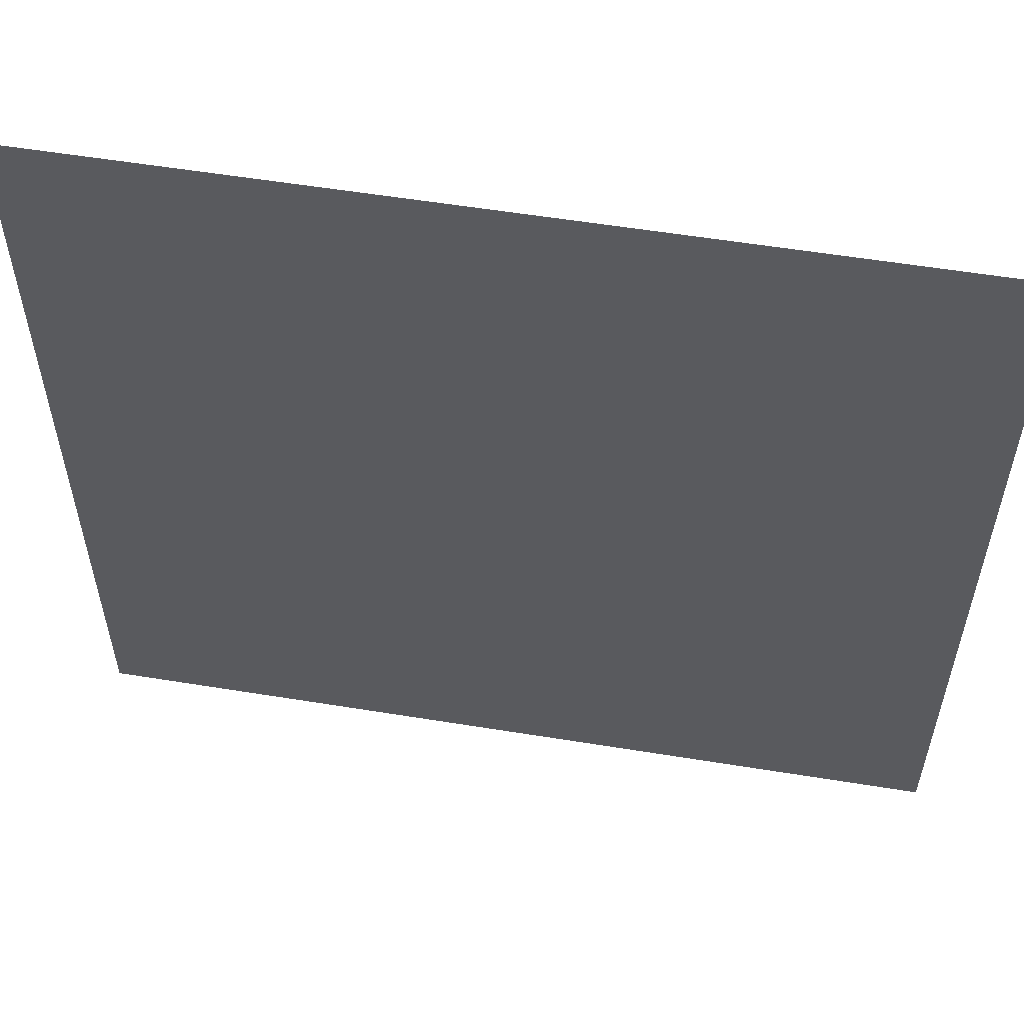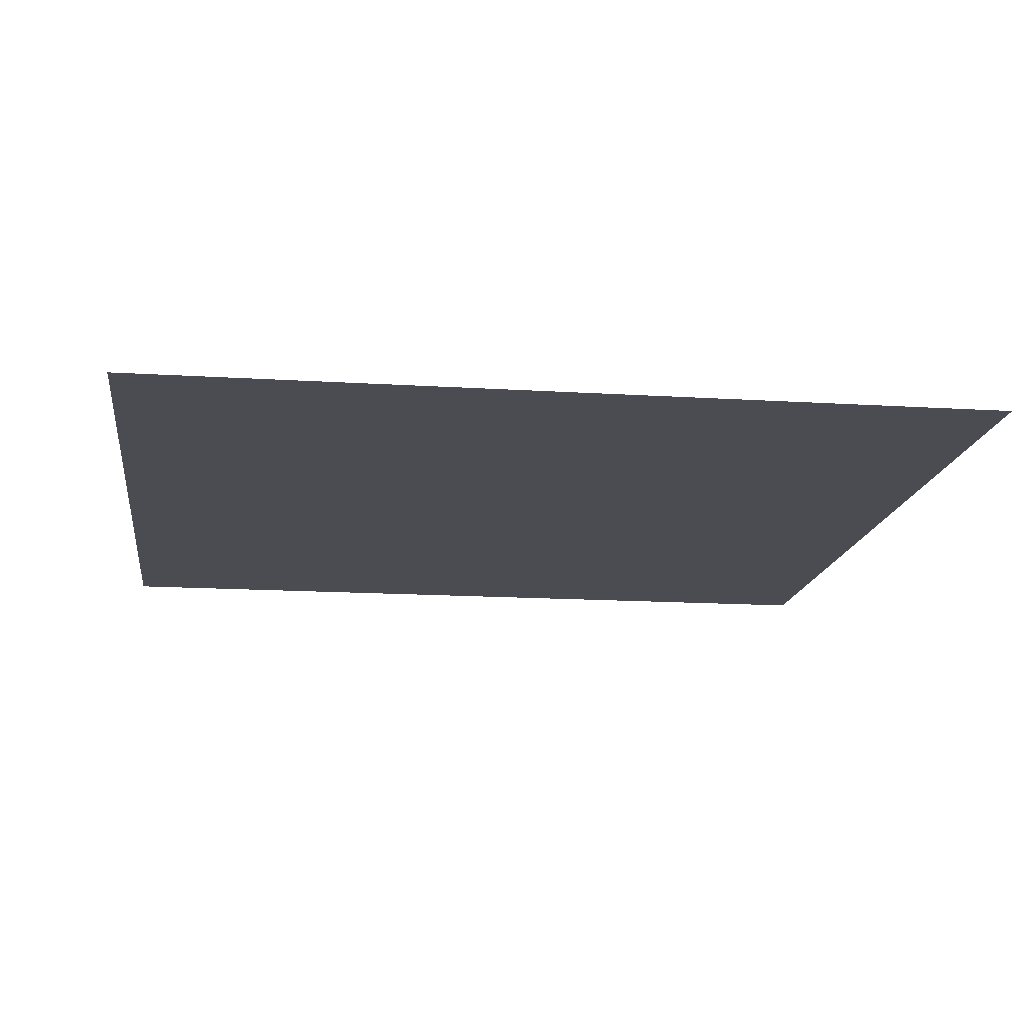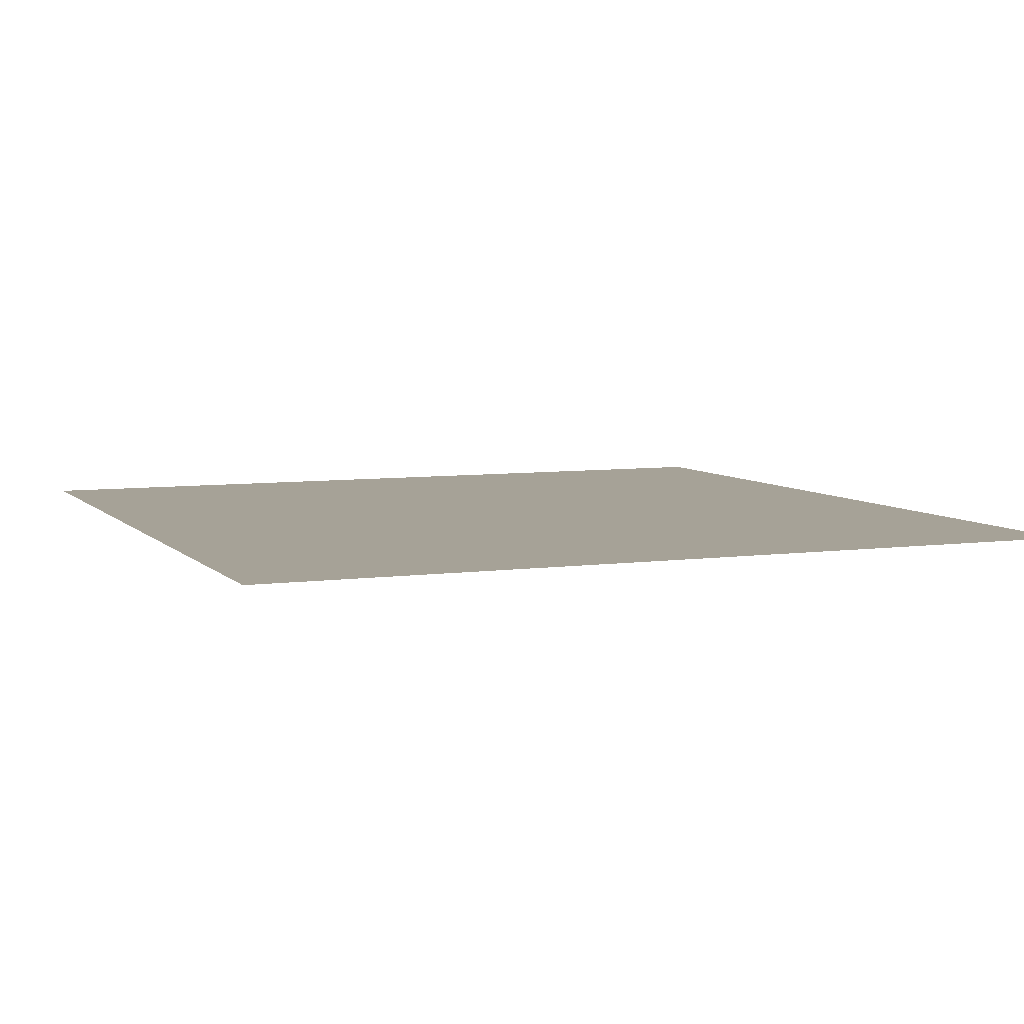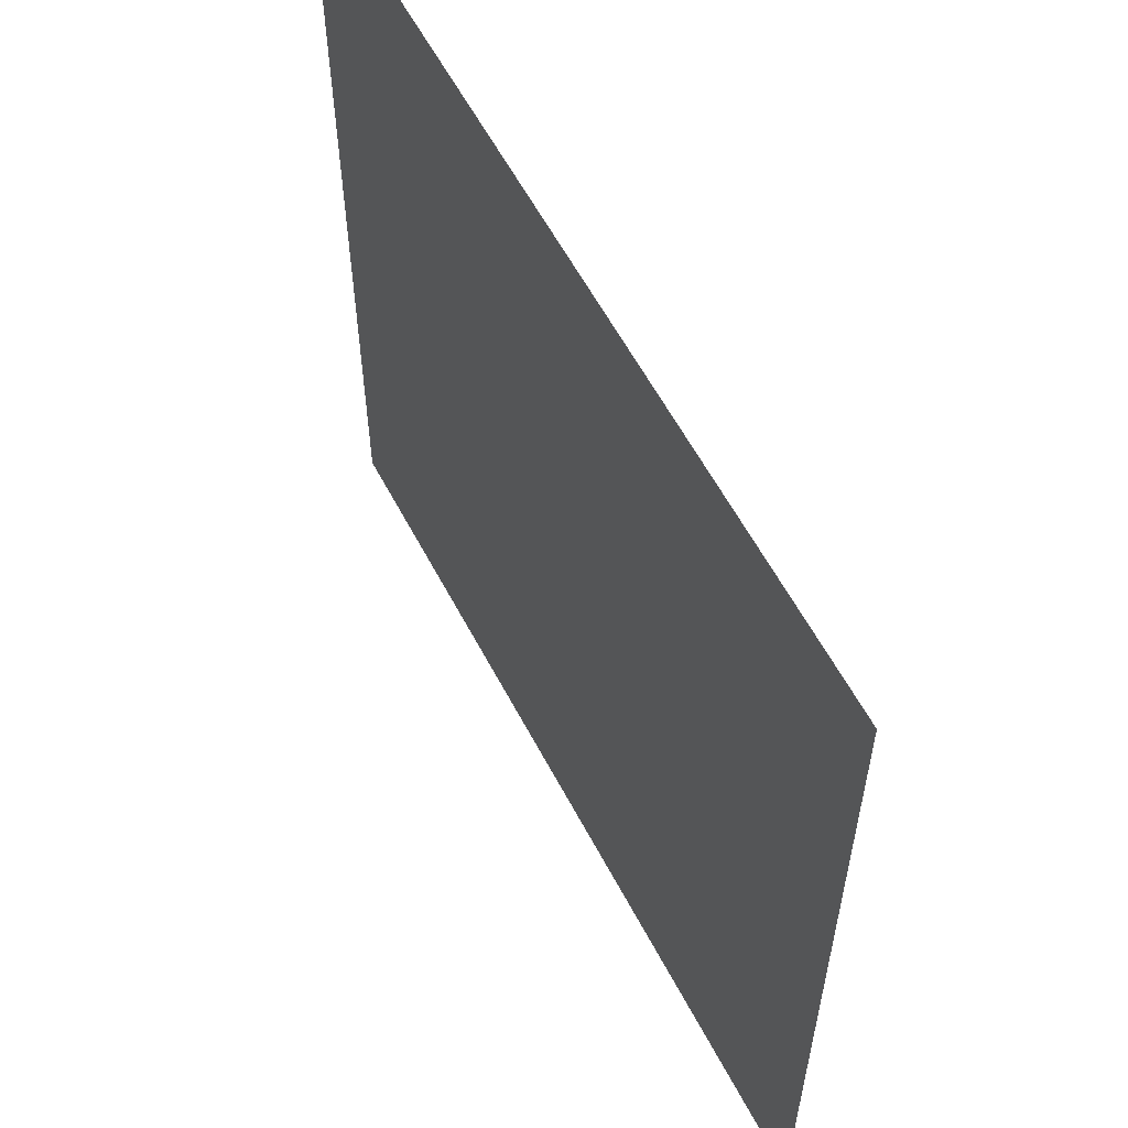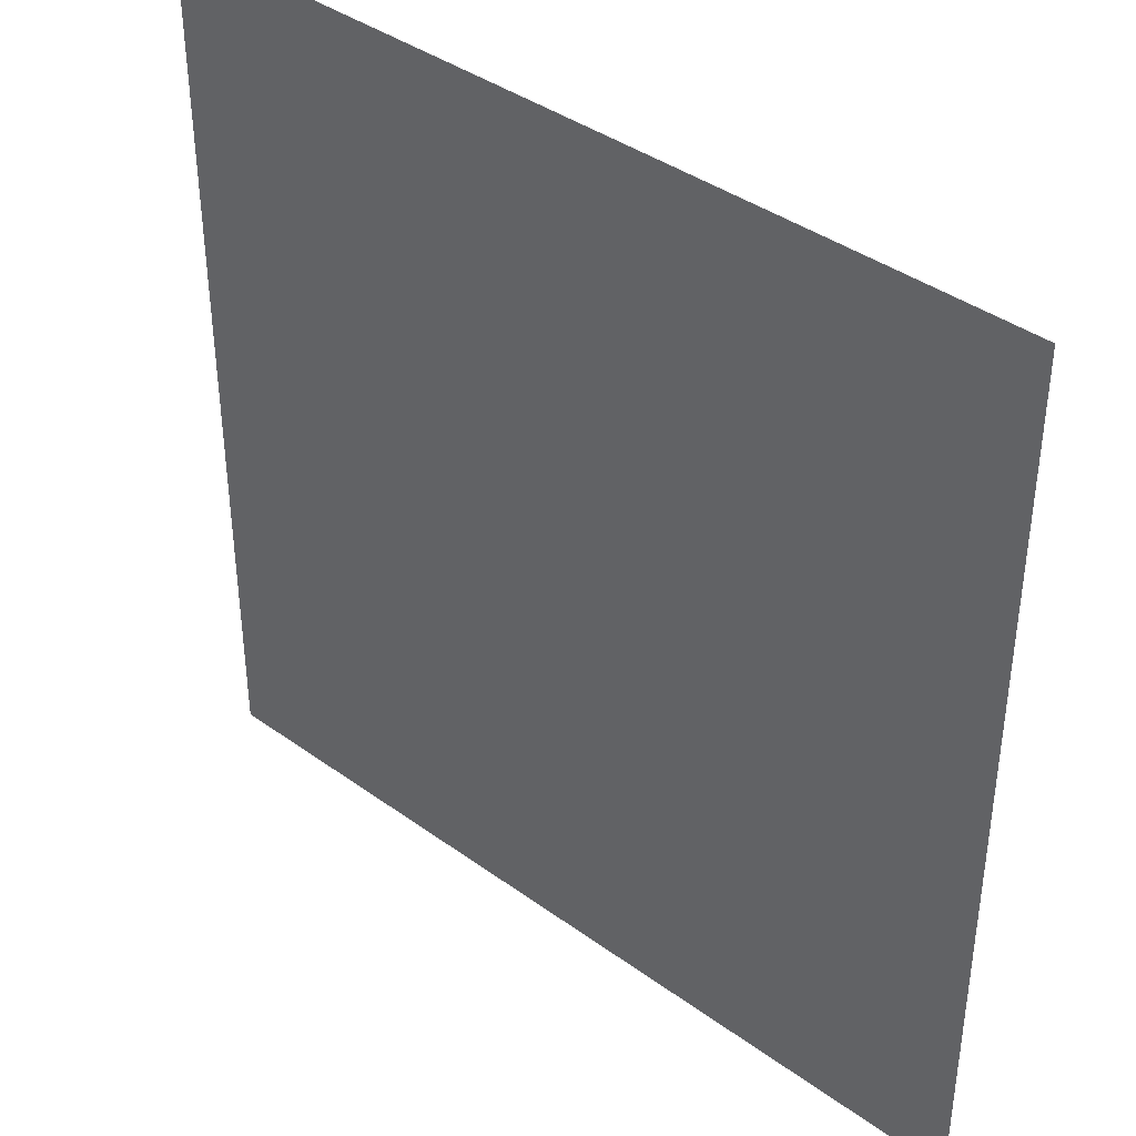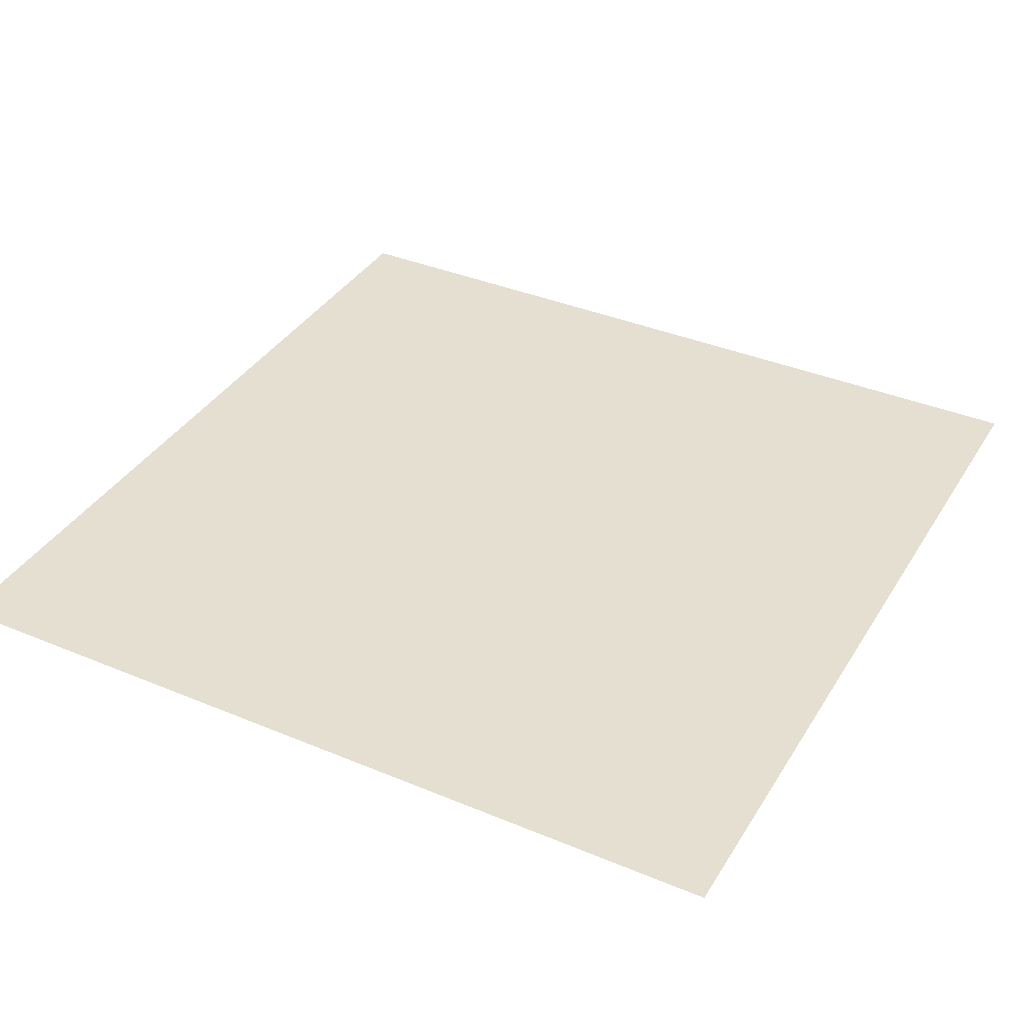
<metadata>
{"format":"obj","ext":"obj","renderer":"f3d","projection":"perspective","resolution":1024,"background":"white","views":[{"elev":57.0,"azim":-170.4,"up":"+Z"},{"elev":-15.3,"azim":82.4,"up":"+Y"},{"elev":6.5,"azim":-112.4,"up":"+Y"},{"elev":59.0,"azim":62.4,"up":"+Z"},{"elev":39.7,"azim":-138.1,"up":"+Z"},{"elev":37.3,"azim":-61.8,"up":"+Y"}]}
</metadata>
<code>
v 0 0 5
v 5 0 5
v 0 0 0
v 5 0 0
v 4.873 0 4.873
v 0.1266 0 4.873
v 4.873 0 0.1266
v 0.1266 0 0.1266
v 0.1266 0 1.496
v 3.04 0 4.873
v 1.706 0 1.455
v 3.27 0 4.873
v 2.157 0 0.1266
v 1.861 0 1.274
v 1.895 0 0.1266
v 0.1266 0 1.209
v 1.602 0 1.156
v 3.04 0 4.873
v 0.1266 0 4.873
v 1.706 0 1.455
v 0.1266 0 1.496
f 17 11 14
f 1 2 5 12 10 6
f 2 4 7 5
f 4 3 8 15 13 7
f 3 1 6 9 16 8
f 19 18 20 21
f 13 14 12 5 7
f 16 17 15 8
f 9 11 17 16
f 17 14 13 15
f 14 11 10 12
f 6 10 18 19
f 10 11 20 18
f 11 9 21 20
f 9 6 19 21

</code>
